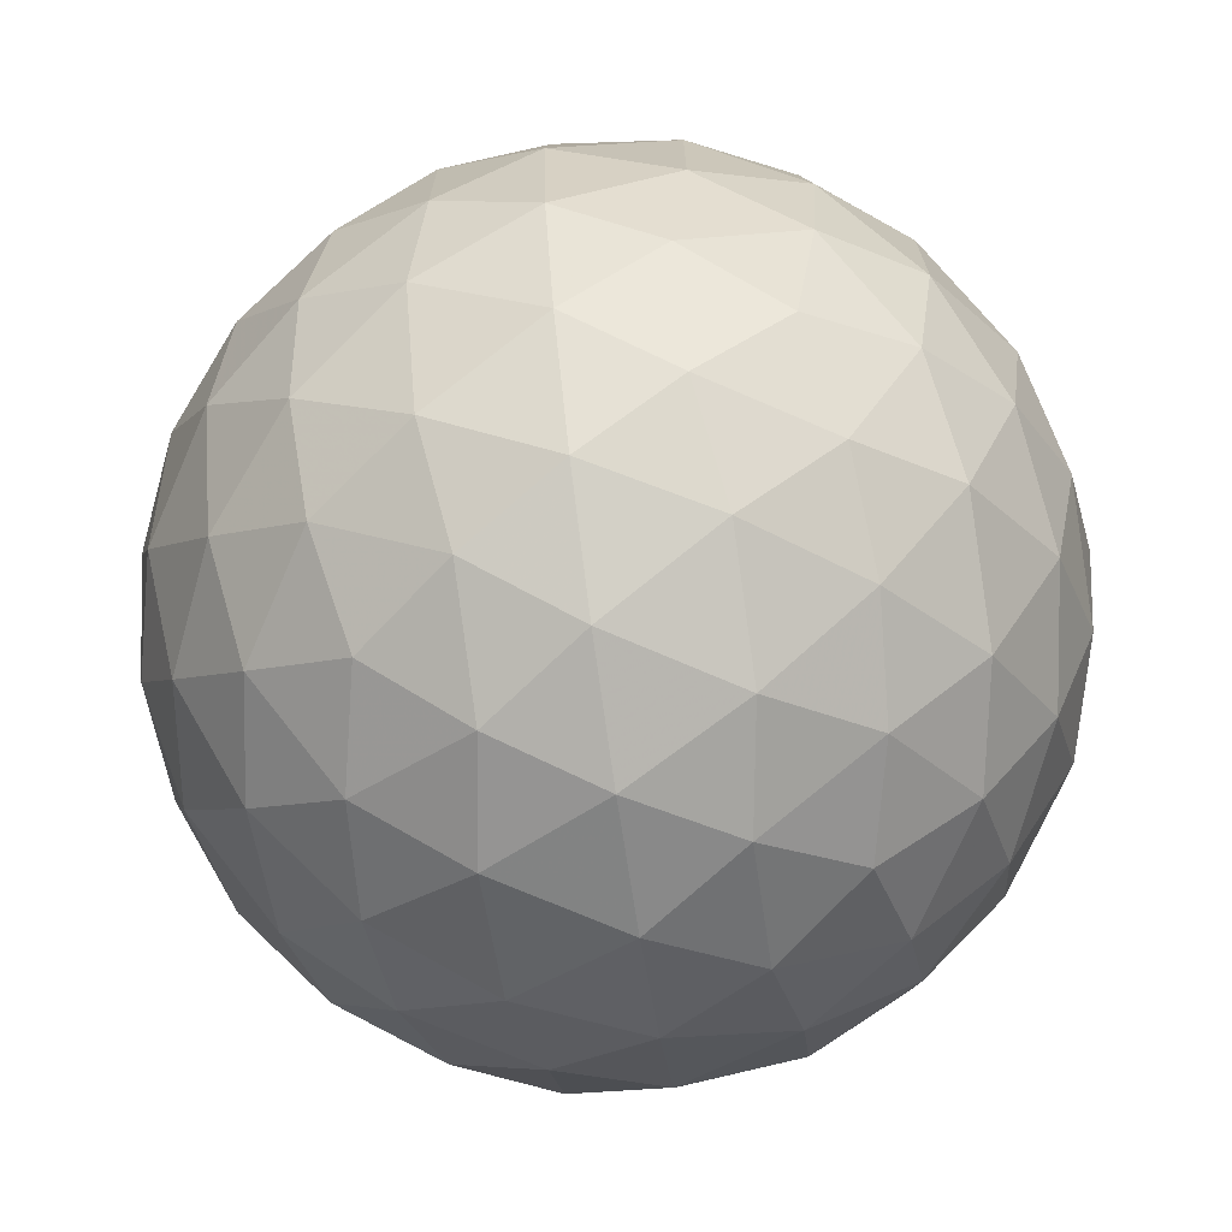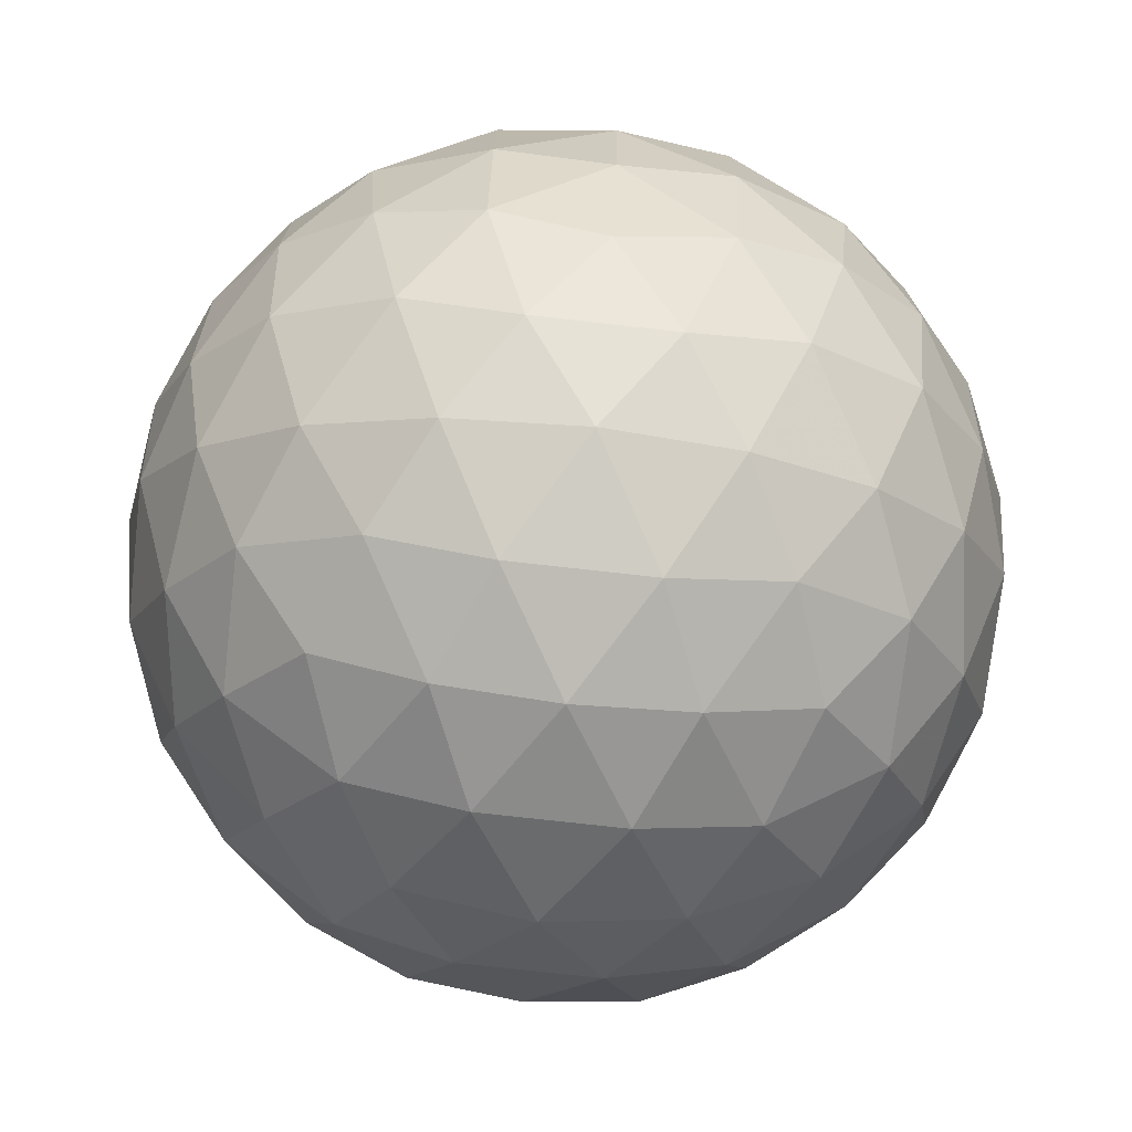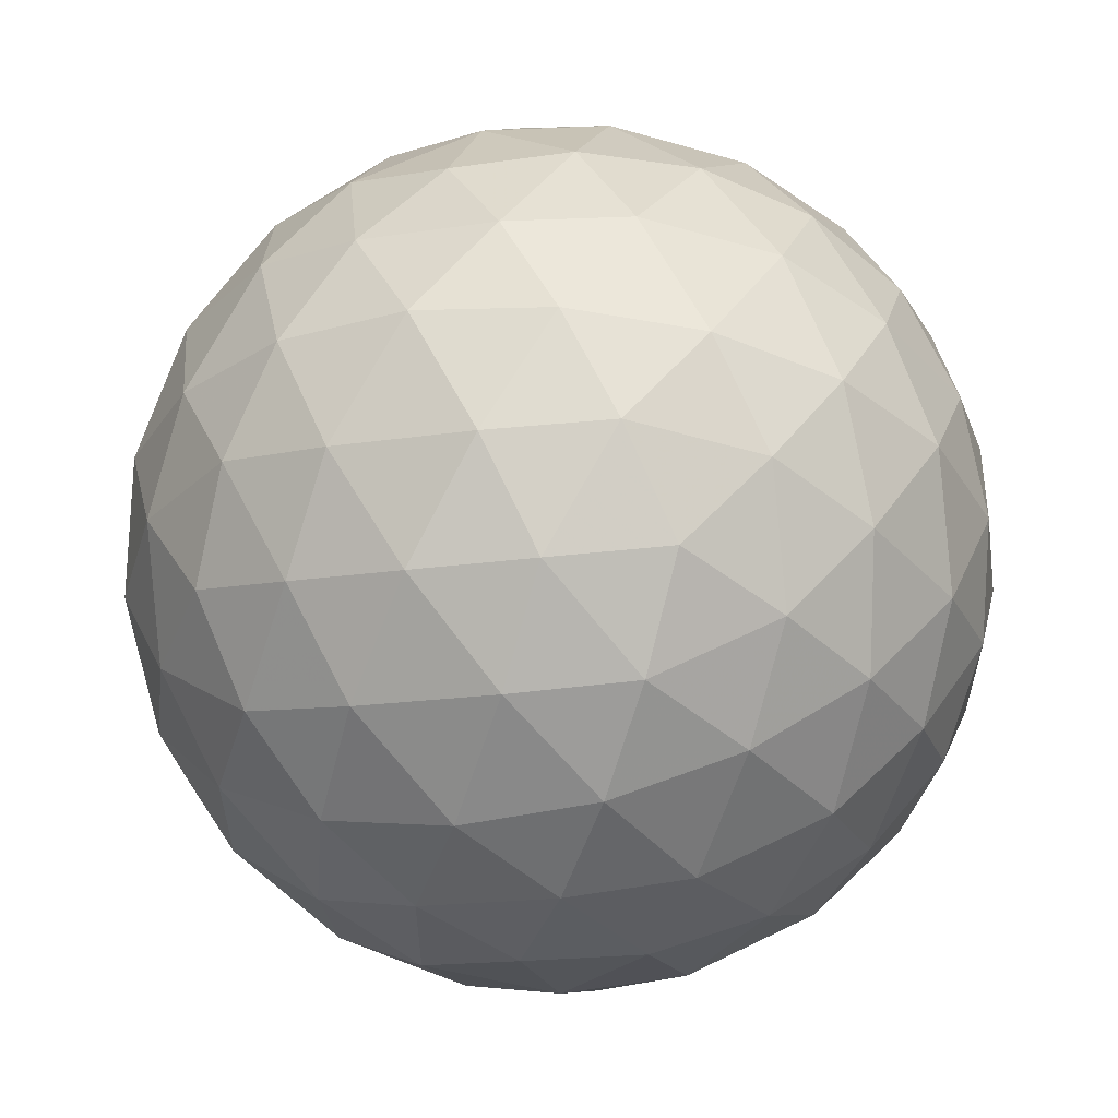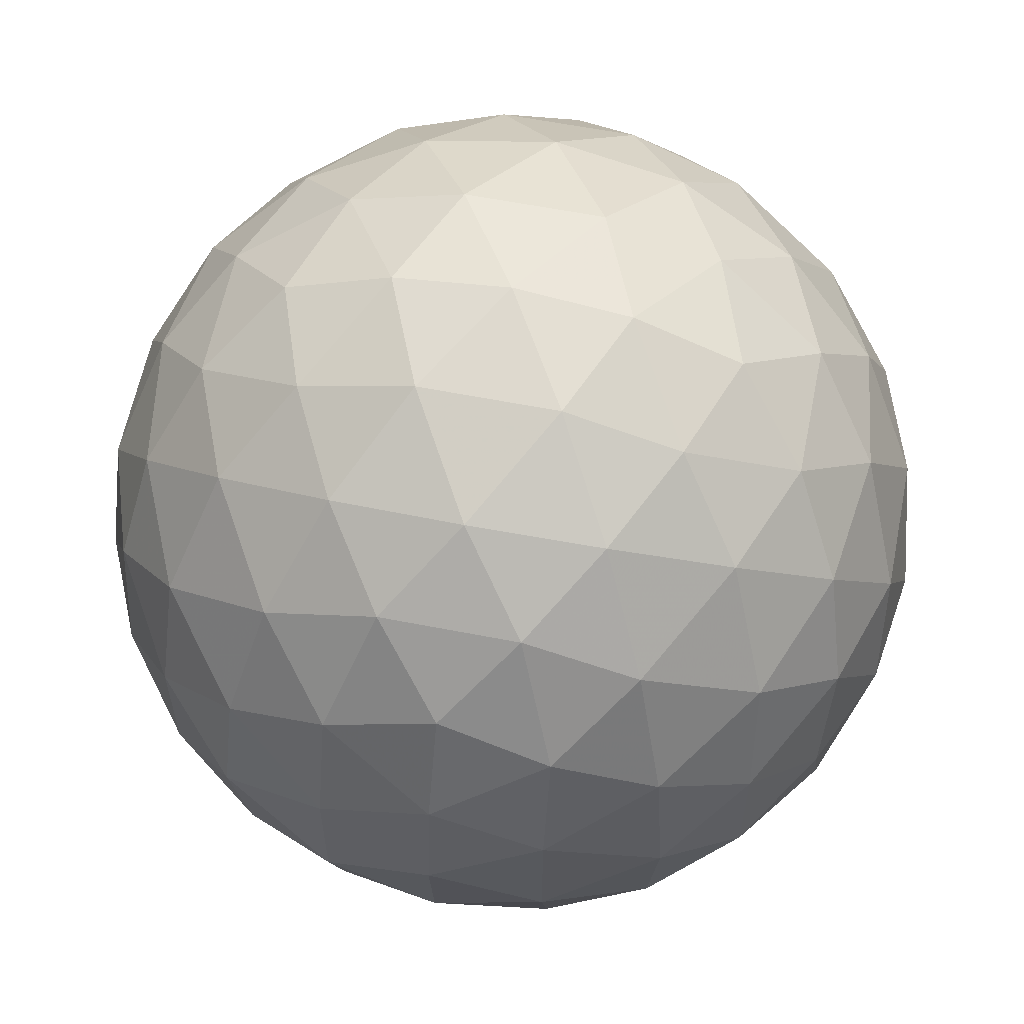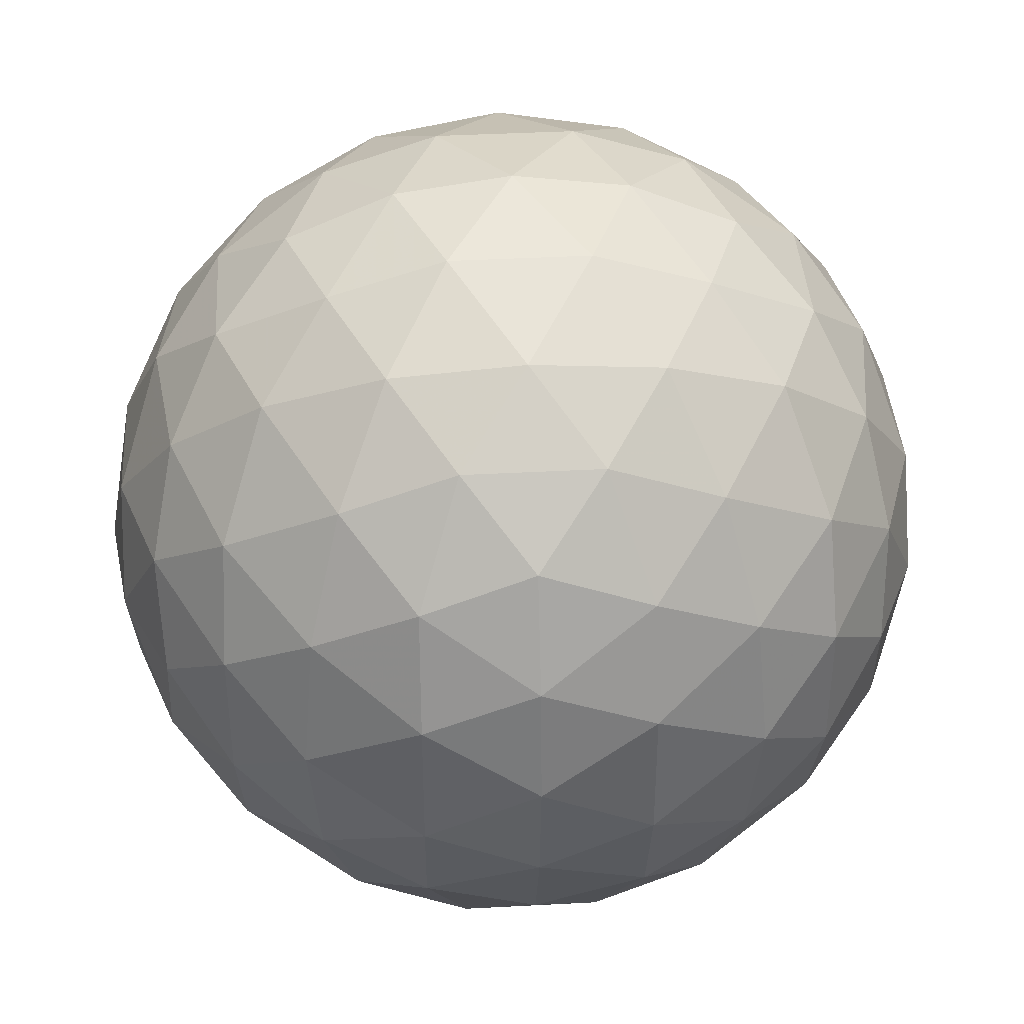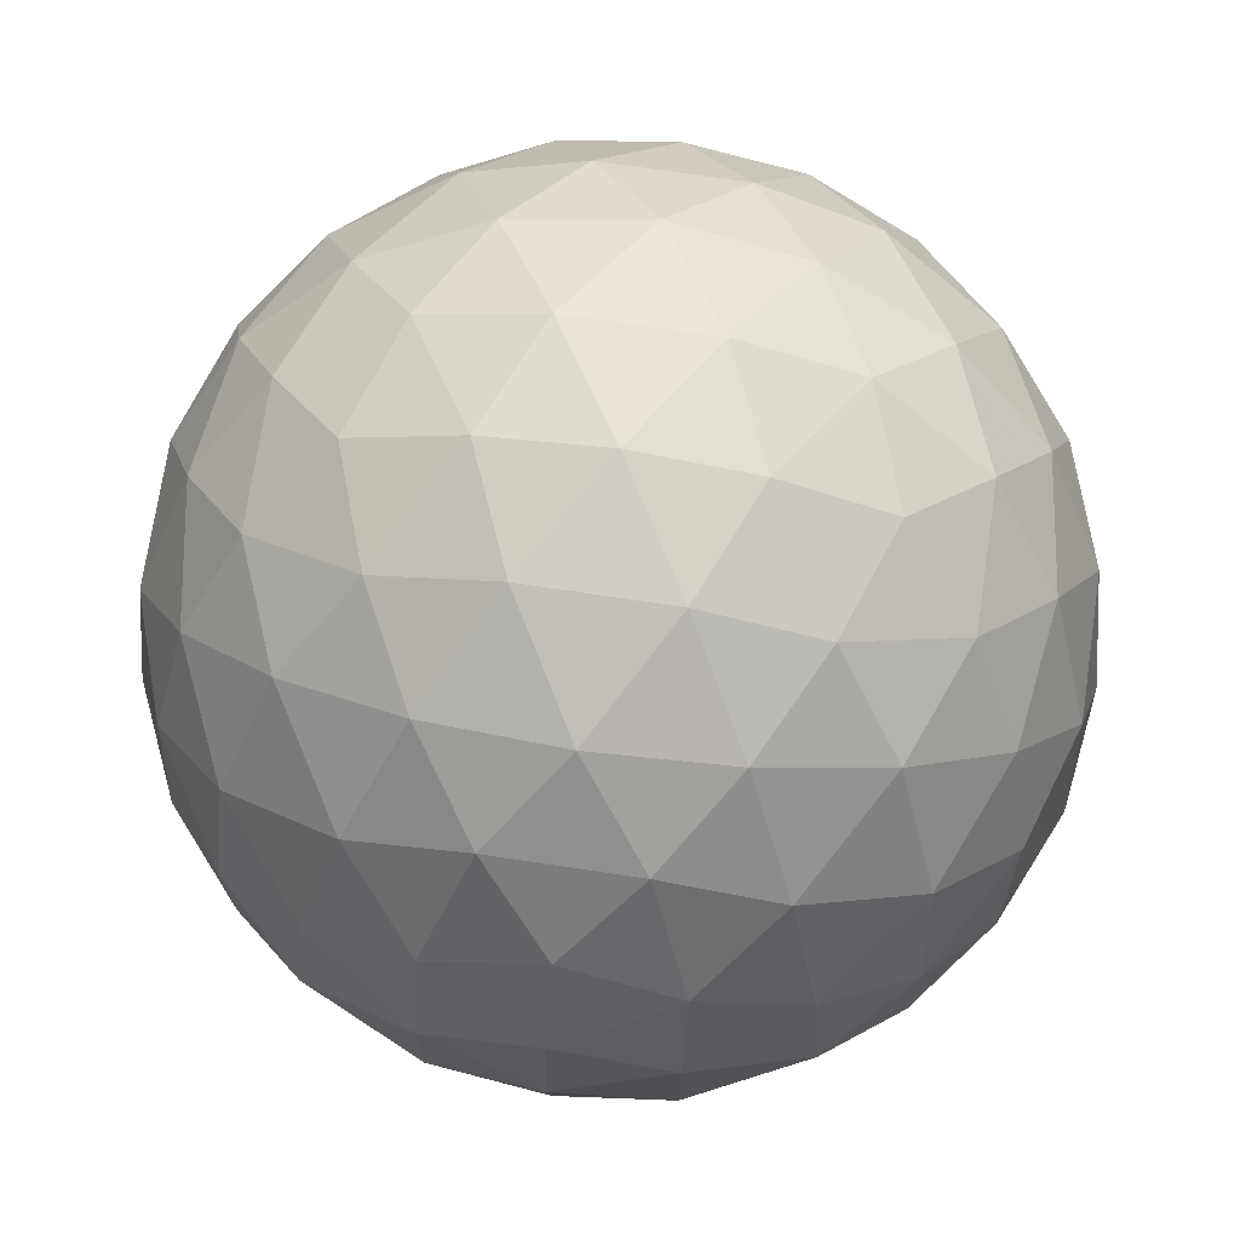
<metadata>
{"format":"obj","ext":"obj","renderer":"f3d","projection":"perspective","resolution":1024,"background":"white","views":[{"elev":-71.2,"azim":-23.5,"up":"+Z"},{"elev":-74.3,"azim":173.6,"up":"+Z"},{"elev":59.5,"azim":153.1,"up":"+Y"},{"elev":60.4,"azim":-168.7,"up":"+Z"},{"elev":39.7,"azim":176.2,"up":"+Z"},{"elev":72.1,"azim":-171.5,"up":"+Z"}]}
</metadata>
<code>
v 15.44 -42.15 -20.59
v 15.13 -43.04 -20.63
v 14.58 -42.15 -20.97
v 14.7 -43.87 -20.45
v 14.2 -43.05 -20.93
v 13.64 -42.15 -21.1
v 14.19 -44.56 -20.05
v 13.64 -43.95 -20.59
v 13.64 -45.07 -19.47
v 13.09 -44.56 -20.05
v 12.58 -43.87 -20.45
v 13.08 -43.05 -20.93
v 12.7 -42.15 -20.97
v 12.15 -43.04 -20.63
v 11.83 -42.15 -20.59
v 13.64 -39.23 -19.47
v 14.19 -39.74 -20.05
v 13.09 -39.74 -20.05
v 14.7 -40.43 -20.45
v 13.64 -40.34 -20.59
v 12.58 -40.43 -20.45
v 15.13 -41.25 -20.63
v 14.2 -41.24 -20.93
v 13.08 -41.24 -20.93
v 12.15 -41.25 -20.63
v 10.72 -40.34 -17.67
v 11.23 -39.76 -18.22
v 10.67 -40.66 -18.56
v 11.92 -39.37 -18.73
v 11.27 -40.13 -19.13
v 10.86 -41.09 -19.39
v 12.75 -39.18 -19.16
v 12.18 -39.78 -19.69
v 11.62 -40.69 -20.03
v 11.25 -41.6 -20.08
v 10.72 -43.95 -17.67
v 10.33 -43.09 -17.67
v 10.67 -43.64 -18.56
v 10.2 -42.15 -17.67
v 10.37 -42.71 -18.57
v 10.86 -43.21 -19.39
v 10.33 -41.21 -17.67
v 10.37 -41.59 -18.57
v 10.72 -42.15 -19.47
v 11.25 -42.7 -20.08
v 12.75 -45.11 -19.16
v 11.92 -44.93 -18.73
v 12.18 -44.51 -19.69
v 11.23 -44.53 -18.22
v 11.27 -44.17 -19.13
v 11.62 -43.61 -20.03
v 13.64 -45.07 -15.86
v 14.19 -44.56 -15.28
v 13.09 -44.56 -15.28
v 14.7 -43.87 -14.89
v 13.64 -43.95 -14.75
v 12.58 -43.87 -14.89
v 15.13 -43.04 -14.7
v 14.2 -43.05 -14.4
v 15.44 -42.15 -14.75
v 14.58 -42.15 -14.36
v 13.64 -42.15 -14.23
v 13.08 -43.05 -14.4
v 12.15 -43.04 -14.7
v 12.7 -42.15 -14.36
v 11.83 -42.15 -14.75
v 11.23 -44.53 -17.12
v 10.67 -43.64 -16.77
v 11.92 -44.93 -16.61
v 11.27 -44.17 -16.21
v 10.86 -43.21 -15.95
v 12.75 -45.11 -16.18
v 12.18 -44.51 -15.65
v 11.62 -43.61 -15.3
v 11.25 -42.7 -15.26
v 10.67 -40.66 -16.77
v 10.37 -41.59 -16.76
v 10.86 -41.09 -15.95
v 10.37 -42.71 -16.76
v 10.72 -42.15 -15.86
v 11.25 -41.6 -15.26
v 13.64 -39.23 -15.86
v 12.75 -39.18 -16.18
v 13.09 -39.74 -15.28
v 11.92 -39.37 -16.61
v 12.18 -39.78 -15.65
v 12.58 -40.43 -14.89
v 11.23 -39.76 -17.12
v 11.27 -40.13 -16.21
v 11.62 -40.69 -15.3
v 12.15 -41.25 -14.7
v 15.13 -41.25 -14.7
v 14.7 -40.43 -14.89
v 14.2 -41.24 -14.4
v 14.19 -39.74 -15.28
v 13.64 -40.34 -14.75
v 13.08 -41.24 -14.4
v 14.53 -39.18 -16.18
v 15.1 -39.78 -15.65
v 15.36 -39.37 -16.61
v 15.66 -40.69 -15.3
v 16.02 -41.6 -15.26
v 16.42 -41.09 -15.95
v 16 -40.13 -16.21
v 16.05 -39.76 -17.12
v 16.6 -40.66 -16.77
v 16.56 -40.34 -17.67
v 13.64 -38.84 -18.61
v 14.53 -39.18 -19.16
v 13.64 -38.71 -17.67
v 14.54 -38.88 -18.23
v 15.36 -39.37 -18.73
v 13.64 -38.84 -16.73
v 14.54 -38.88 -17.11
v 15.44 -39.23 -17.67
v 16.05 -39.76 -18.22
v 16.02 -41.6 -20.08
v 15.66 -40.69 -20.03
v 16.42 -41.09 -19.39
v 15.1 -39.78 -19.69
v 16 -40.13 -19.13
v 16.6 -40.66 -18.56
v 16.56 -43.95 -17.67
v 16.6 -43.64 -18.56
v 16.94 -43.09 -17.67
v 16.42 -43.21 -19.39
v 16.91 -42.71 -18.57
v 17.07 -42.15 -17.67
v 16.02 -42.7 -20.08
v 16.56 -42.15 -19.47
v 16.91 -41.59 -18.57
v 16.94 -41.21 -17.67
v 16.02 -42.7 -15.26
v 16.42 -43.21 -15.95
v 16.56 -42.15 -15.86
v 16.6 -43.64 -16.77
v 16.91 -42.71 -16.76
v 16.91 -41.59 -16.76
v 12.73 -38.88 -17.11
v 12.73 -38.88 -18.23
v 11.83 -39.23 -17.67
v 13.64 -45.45 -18.61
v 13.64 -45.58 -17.67
v 12.73 -45.41 -18.23
v 13.64 -45.45 -16.73
v 12.73 -45.41 -17.11
v 11.83 -45.07 -17.67
v 16.05 -44.53 -17.12
v 16 -44.17 -16.21
v 15.36 -44.93 -16.61
v 15.66 -43.61 -15.3
v 15.1 -44.51 -15.65
v 14.53 -45.11 -16.18
v 14.53 -45.11 -19.16
v 15.36 -44.93 -18.73
v 14.54 -45.41 -18.23
v 16.05 -44.53 -18.22
v 15.44 -45.07 -17.67
v 14.54 -45.41 -17.11
v 15.66 -43.61 -20.03
v 16 -44.17 -19.13
v 15.1 -44.51 -19.69
f 1 2 3
f 2 4 5
f 2 5 3
f 3 5 6
f 4 7 8
f 7 9 10
f 7 10 8
f 8 10 11
f 4 8 5
f 8 11 12
f 8 12 5
f 5 12 6
f 6 12 13
f 12 11 14
f 12 14 13
f 13 14 15
f 16 17 18
f 17 19 20
f 17 20 18
f 18 20 21
f 19 22 23
f 22 1 3
f 22 3 23
f 23 3 6
f 19 23 20
f 23 6 24
f 23 24 20
f 20 24 21
f 21 24 25
f 24 6 13
f 24 13 25
f 25 13 15
f 26 27 28
f 27 29 30
f 27 30 28
f 28 30 31
f 29 32 33
f 32 16 18
f 32 18 33
f 33 18 21
f 29 33 30
f 33 21 34
f 33 34 30
f 30 34 31
f 31 34 35
f 34 21 25
f 34 25 35
f 35 25 15
f 36 37 38
f 37 39 40
f 37 40 38
f 38 40 41
f 39 42 43
f 42 26 28
f 42 28 43
f 43 28 31
f 39 43 40
f 43 31 44
f 43 44 40
f 40 44 41
f 41 44 45
f 44 31 35
f 44 35 45
f 45 35 15
f 9 46 10
f 46 47 48
f 46 48 10
f 10 48 11
f 47 49 50
f 49 36 38
f 49 38 50
f 50 38 41
f 47 50 48
f 50 41 51
f 50 51 48
f 48 51 11
f 11 51 14
f 51 41 45
f 51 45 14
f 14 45 15
f 52 53 54
f 53 55 56
f 53 56 54
f 54 56 57
f 55 58 59
f 58 60 61
f 58 61 59
f 59 61 62
f 55 59 56
f 59 62 63
f 59 63 56
f 56 63 57
f 57 63 64
f 63 62 65
f 63 65 64
f 64 65 66
f 36 67 68
f 67 69 70
f 67 70 68
f 68 70 71
f 69 72 73
f 72 52 54
f 72 54 73
f 73 54 57
f 69 73 70
f 73 57 74
f 73 74 70
f 70 74 71
f 71 74 75
f 74 57 64
f 74 64 75
f 75 64 66
f 26 42 76
f 42 39 77
f 42 77 76
f 76 77 78
f 39 37 79
f 37 36 68
f 37 68 79
f 79 68 71
f 39 79 77
f 79 71 80
f 79 80 77
f 77 80 78
f 78 80 81
f 80 71 75
f 80 75 81
f 81 75 66
f 82 83 84
f 83 85 86
f 83 86 84
f 84 86 87
f 85 88 89
f 88 26 76
f 88 76 89
f 89 76 78
f 85 89 86
f 89 78 90
f 89 90 86
f 86 90 87
f 87 90 91
f 90 78 81
f 90 81 91
f 91 81 66
f 60 92 61
f 92 93 94
f 92 94 61
f 61 94 62
f 93 95 96
f 95 82 84
f 95 84 96
f 96 84 87
f 93 96 94
f 96 87 97
f 96 97 94
f 94 97 62
f 62 97 65
f 97 87 91
f 97 91 65
f 65 91 66
f 82 95 98
f 95 93 99
f 95 99 98
f 98 99 100
f 93 92 101
f 92 60 102
f 92 102 101
f 101 102 103
f 93 101 99
f 101 103 104
f 101 104 99
f 99 104 100
f 100 104 105
f 104 103 106
f 104 106 105
f 105 106 107
f 16 108 109
f 108 110 111
f 108 111 109
f 109 111 112
f 110 113 114
f 113 82 98
f 113 98 114
f 114 98 100
f 110 114 111
f 114 100 115
f 114 115 111
f 111 115 112
f 112 115 116
f 115 100 105
f 115 105 116
f 116 105 107
f 1 22 117
f 22 19 118
f 22 118 117
f 117 118 119
f 19 17 120
f 17 16 109
f 17 109 120
f 120 109 112
f 19 120 118
f 120 112 121
f 120 121 118
f 118 121 119
f 119 121 122
f 121 112 116
f 121 116 122
f 122 116 107
f 123 124 125
f 124 126 127
f 124 127 125
f 125 127 128
f 126 129 130
f 129 1 117
f 129 117 130
f 130 117 119
f 126 130 127
f 130 119 131
f 130 131 127
f 127 131 128
f 128 131 132
f 131 119 122
f 131 122 132
f 132 122 107
f 60 133 102
f 133 134 135
f 133 135 102
f 102 135 103
f 134 136 137
f 136 123 125
f 136 125 137
f 137 125 128
f 134 137 135
f 137 128 138
f 137 138 135
f 135 138 103
f 103 138 106
f 138 128 132
f 138 132 106
f 106 132 107
f 82 113 83
f 113 110 139
f 113 139 83
f 83 139 85
f 110 108 140
f 108 16 32
f 108 32 140
f 140 32 29
f 110 140 139
f 140 29 141
f 140 141 139
f 139 141 85
f 85 141 88
f 141 29 27
f 141 27 88
f 88 27 26
f 9 142 46
f 142 143 144
f 142 144 46
f 46 144 47
f 143 145 146
f 145 52 72
f 145 72 146
f 146 72 69
f 143 146 144
f 146 69 147
f 146 147 144
f 144 147 47
f 47 147 49
f 147 69 67
f 147 67 49
f 49 67 36
f 123 136 148
f 136 134 149
f 136 149 148
f 148 149 150
f 134 133 151
f 133 60 58
f 133 58 151
f 151 58 55
f 134 151 149
f 151 55 152
f 151 152 149
f 149 152 150
f 150 152 153
f 152 55 53
f 152 53 153
f 153 53 52
f 9 154 142
f 154 155 156
f 154 156 142
f 142 156 143
f 155 157 158
f 157 123 148
f 157 148 158
f 158 148 150
f 155 158 156
f 158 150 159
f 158 159 156
f 156 159 143
f 143 159 145
f 159 150 153
f 159 153 145
f 145 153 52
f 1 129 2
f 129 126 160
f 129 160 2
f 2 160 4
f 126 124 161
f 124 123 157
f 124 157 161
f 161 157 155
f 126 161 160
f 161 155 162
f 161 162 160
f 160 162 4
f 4 162 7
f 162 155 154
f 162 154 7
f 7 154 9

</code>
